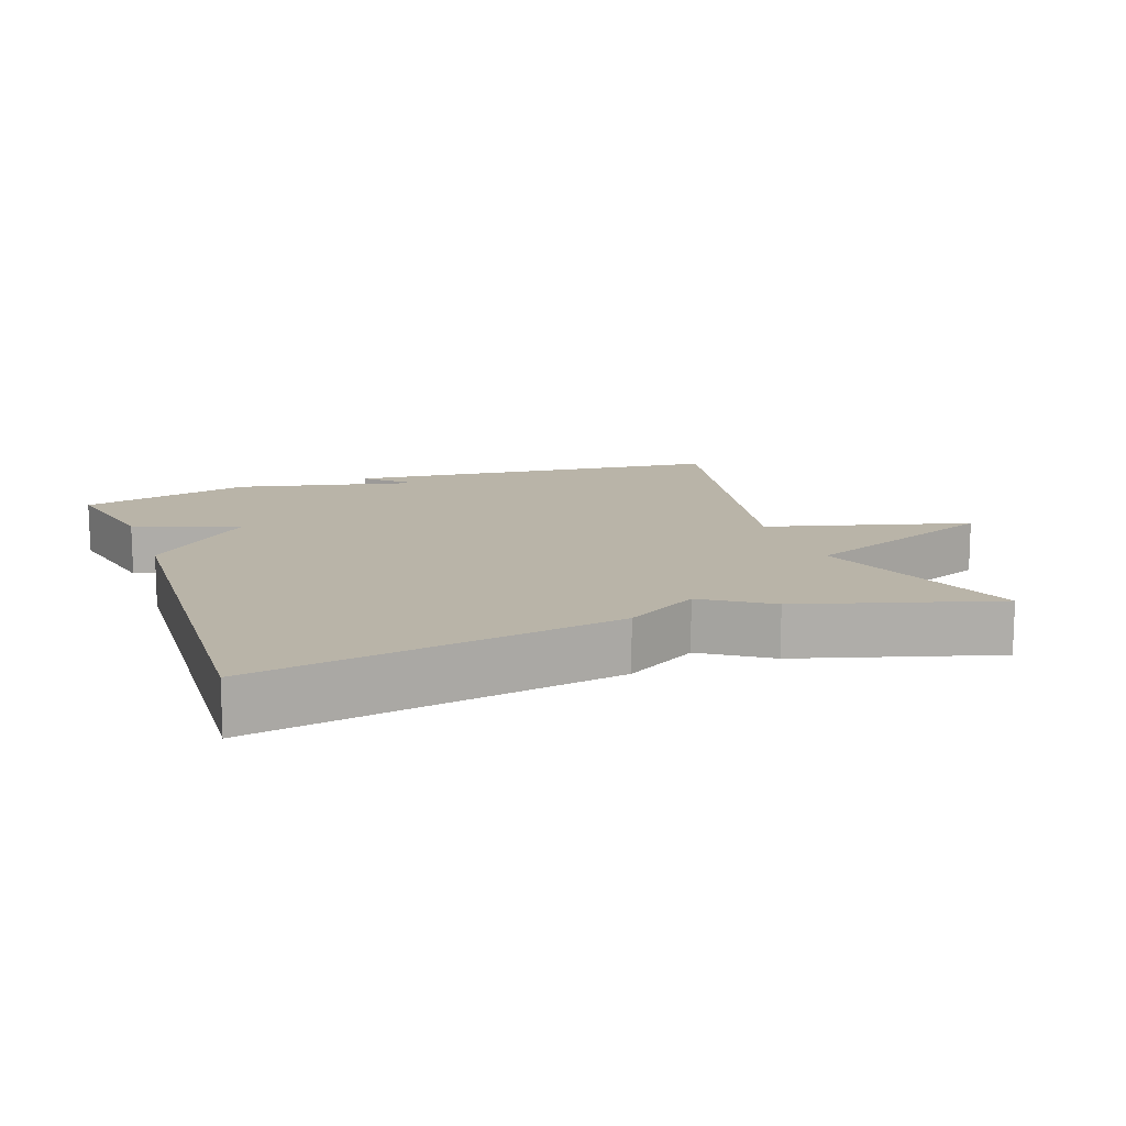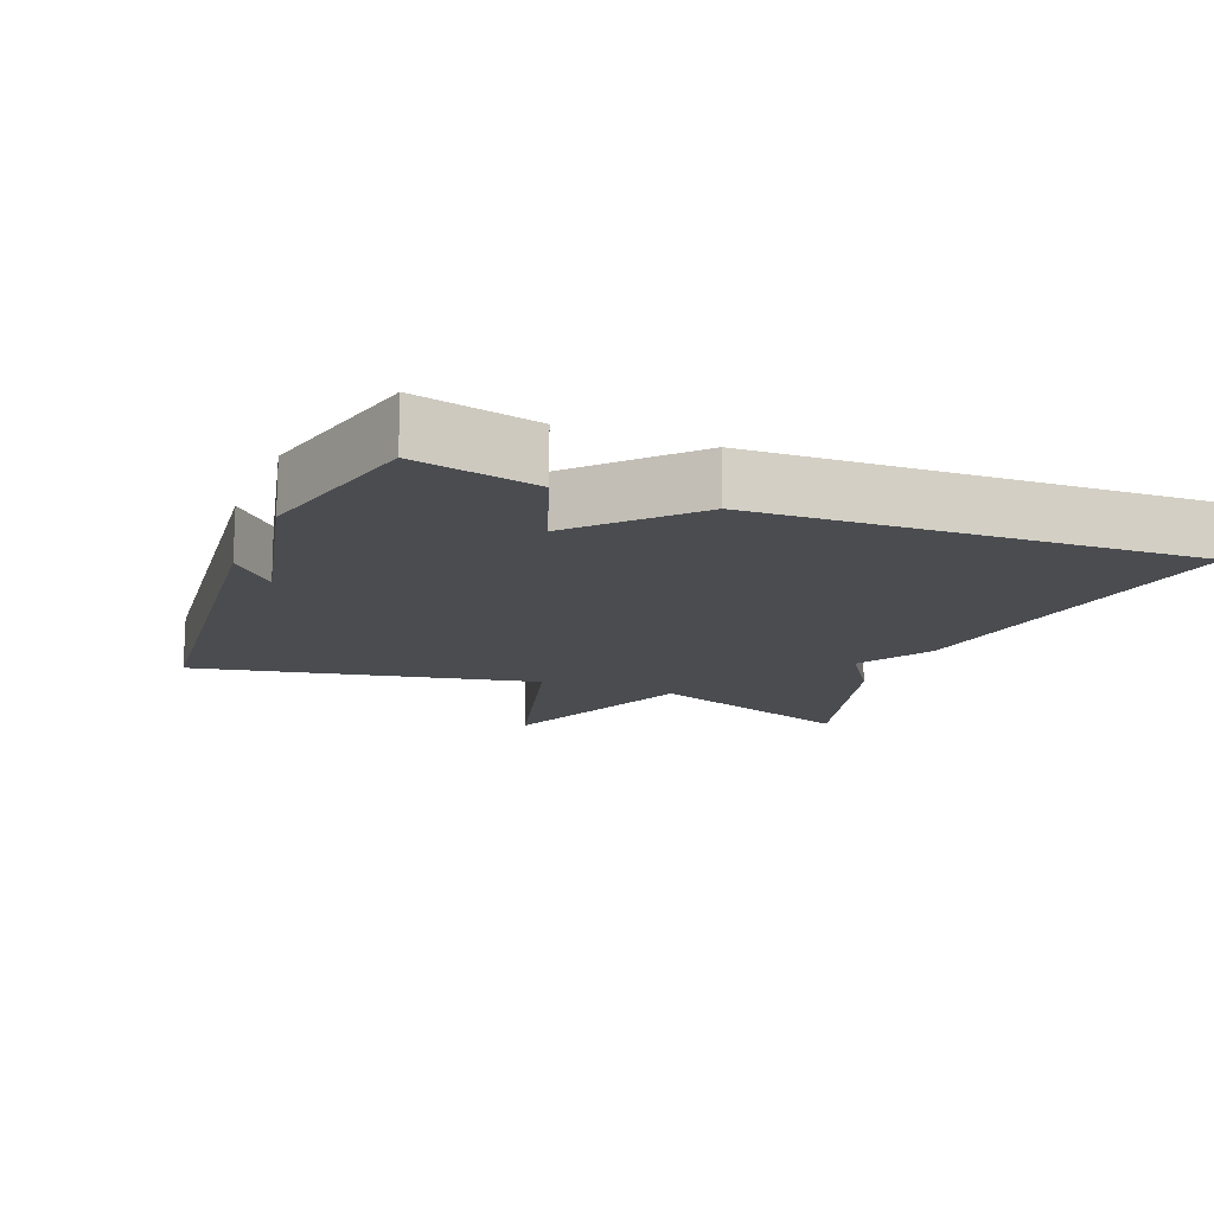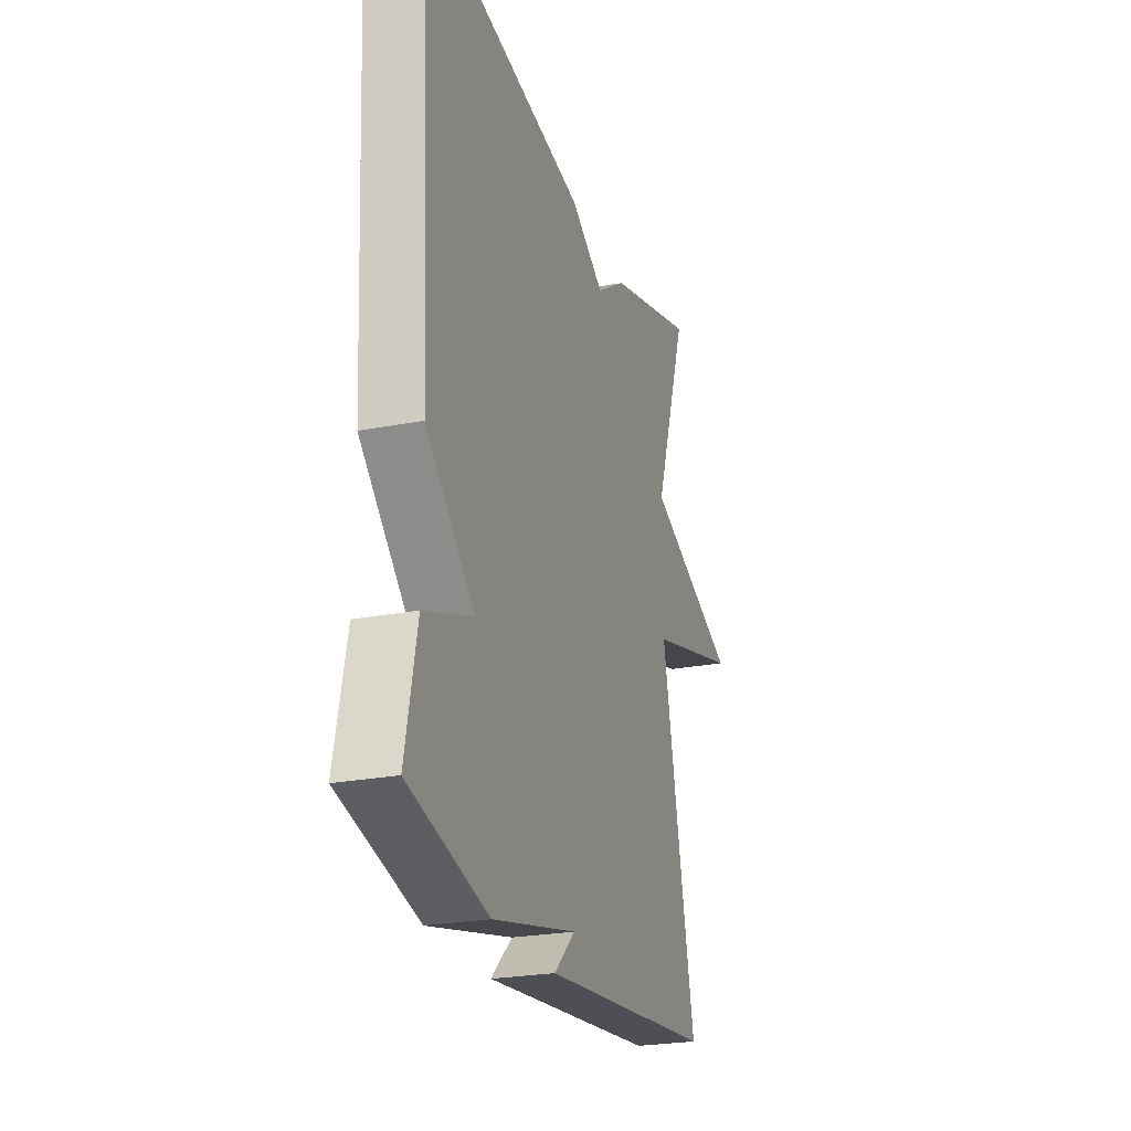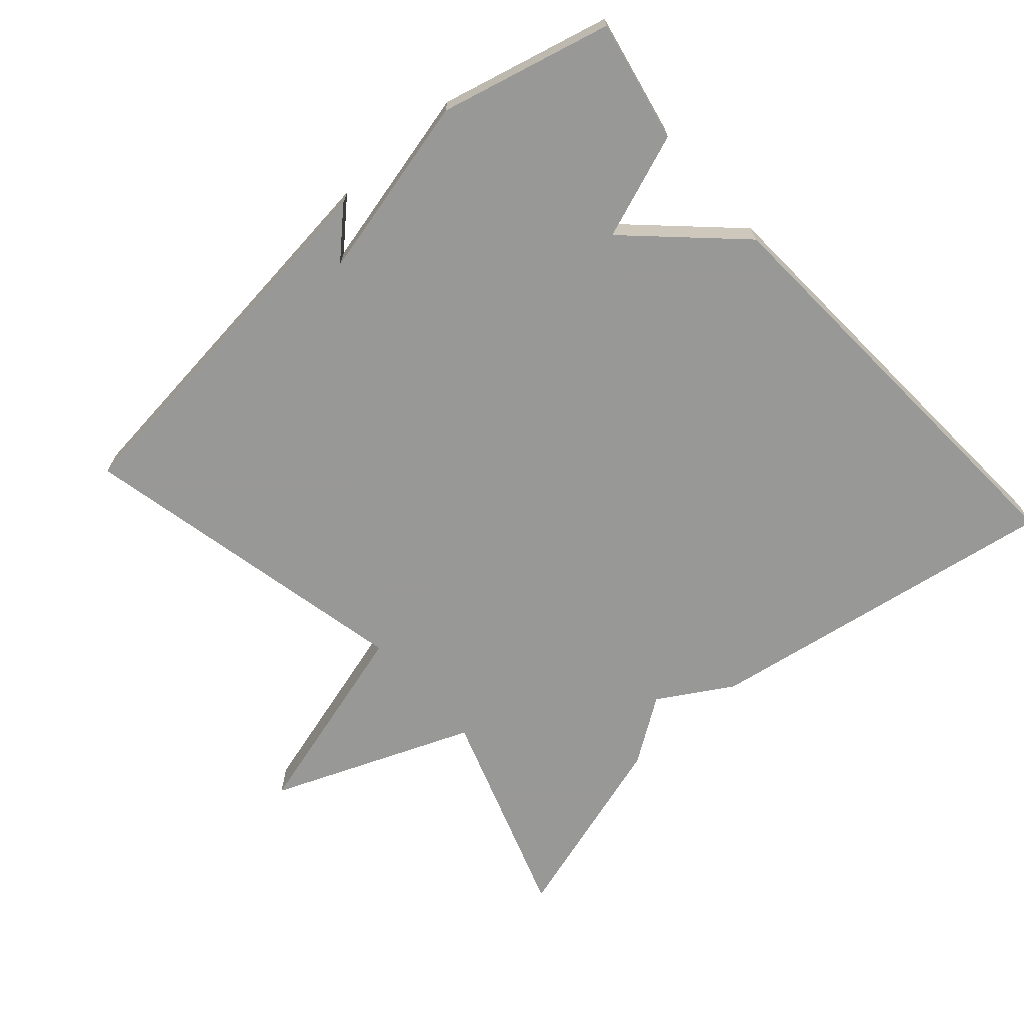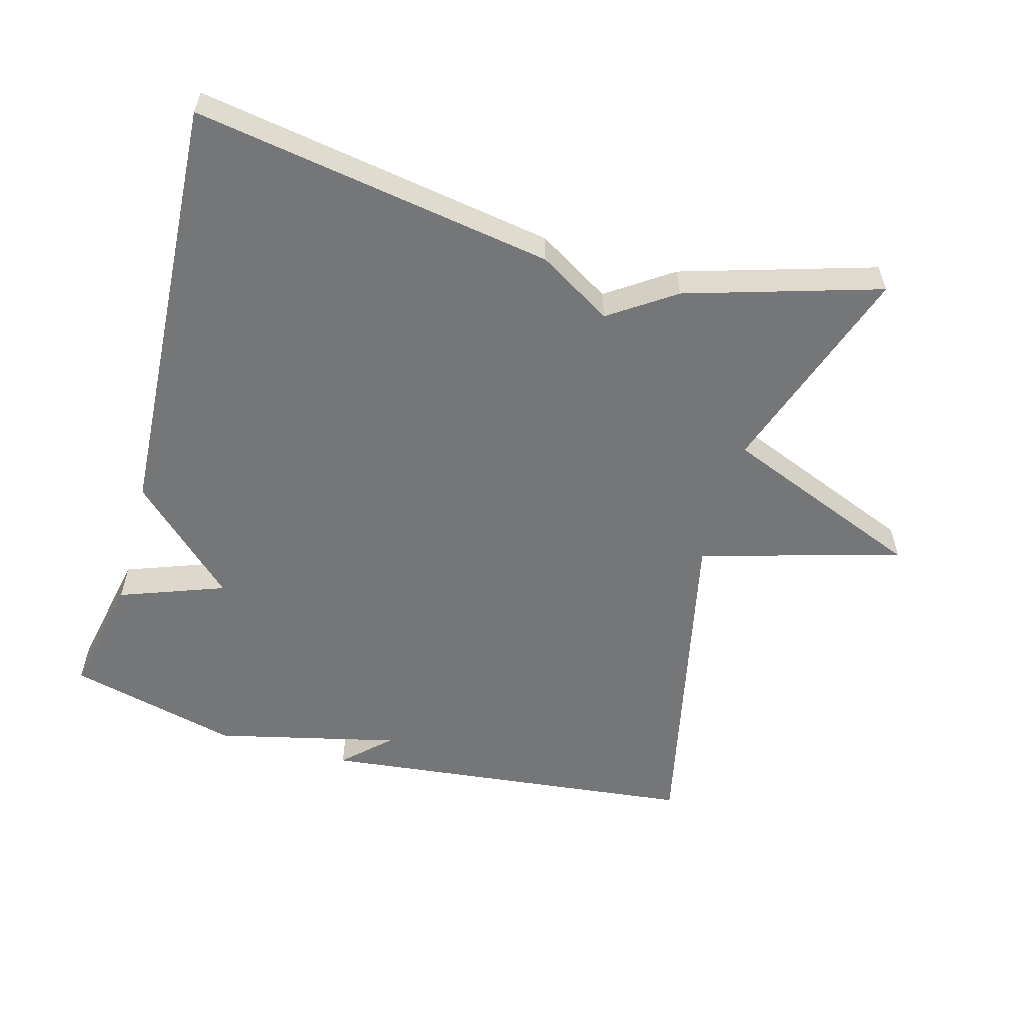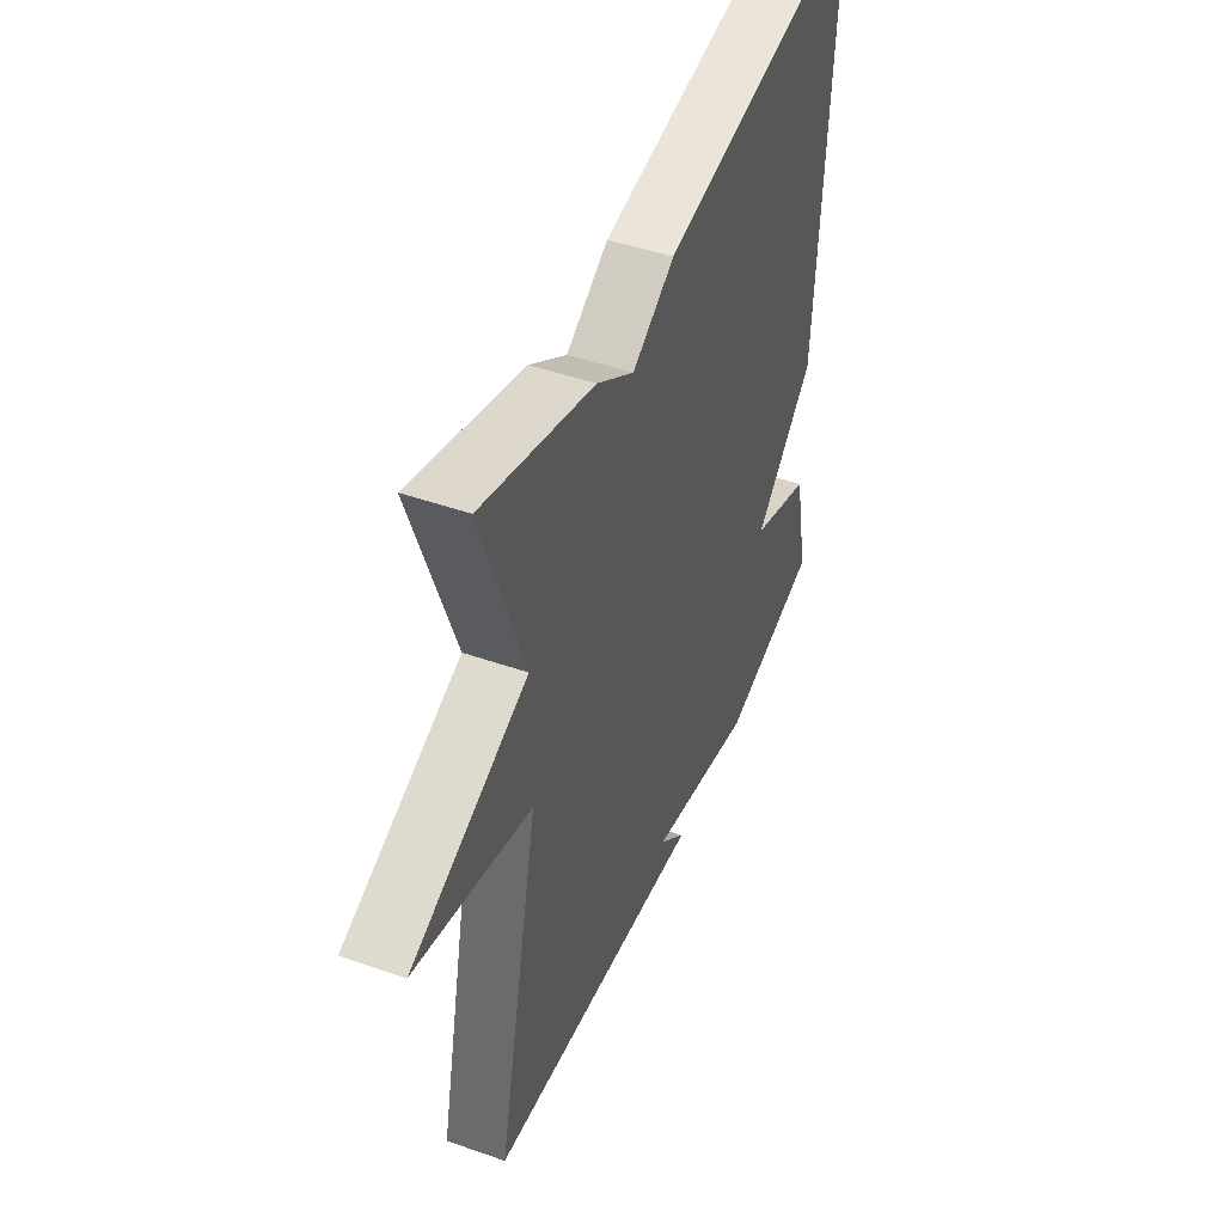
<metadata>
{"format":"obj","ext":"obj","renderer":"f3d","projection":"perspective","resolution":1024,"background":"white","views":[{"elev":13.1,"azim":-20.1,"up":"+Y"},{"elev":-14.7,"azim":-112.2,"up":"+Y"},{"elev":-24.5,"azim":-72.3,"up":"+Z"},{"elev":-68.5,"azim":-138.4,"up":"+Y"},{"elev":-56.7,"azim":-15.5,"up":"+Y"},{"elev":46.4,"azim":111.8,"up":"+Z"}]}
</metadata>
<code>
v 0.5 0.07 0.5
v 0.394 0.07 0.192
v 0.687 0.07 0.074
v 0.394 0.07 -0.008
v 0.5 0.07 -0.5
v -0.052 0.07 -0.562
v 0.014 0.07 -0.499
v -0.252 0.07 -0.562
v -0.5 0.07 -0.5
v -0.464 0.07 -0.324
v -0.312 0.07 -0.268
v -0.464 0.07 -0.124
v -0.5 0.07 0.5
v 0.019 0.07 0.415
v 0.125 0.07 0.351
v 0.219 0.07 0.415
v 0.5 0 0.5
v 0.394 0 0.192
v 0.687 0 0.074
v 0.394 0 -0.008
v 0.5 0 -0.5
v -0.052 0 -0.562
v 0.014 0 -0.499
v -0.252 0 -0.562
v -0.5 0 -0.5
v -0.464 0 -0.324
v -0.312 0 -0.268
v -0.464 0 -0.124
v -0.5 0 0.5
v 0.019 0 0.415
v 0.125 0 0.351
v 0.219 0 0.415
f 15 16 1 2
f 13 14 15
f 12 13 15
f 11 12 15
f 11 15 2
f 9 10 11
f 8 9 11
f 7 8 11
f 7 11 2
f 5 6 7
f 4 5 7
f 4 7 2
f 2 3 4
f 18 17 32 31
f 31 30 29
f 31 29 28
f 31 28 27
f 18 31 27
f 27 26 25
f 27 25 24
f 27 24 23
f 18 27 23
f 23 22 21
f 23 21 20
f 18 23 20
f 20 19 18
f 1 17 18 2
f 2 18 19 3
f 3 19 20 4
f 4 20 21 5
f 5 21 22 6
f 6 22 23 7
f 7 23 24 8
f 8 24 25 9
f 9 25 26 10
f 10 26 27 11
f 11 27 28 12
f 12 28 29 13
f 13 29 30 14
f 14 30 31 15
f 15 31 32 16
f 16 32 17 1

</code>
